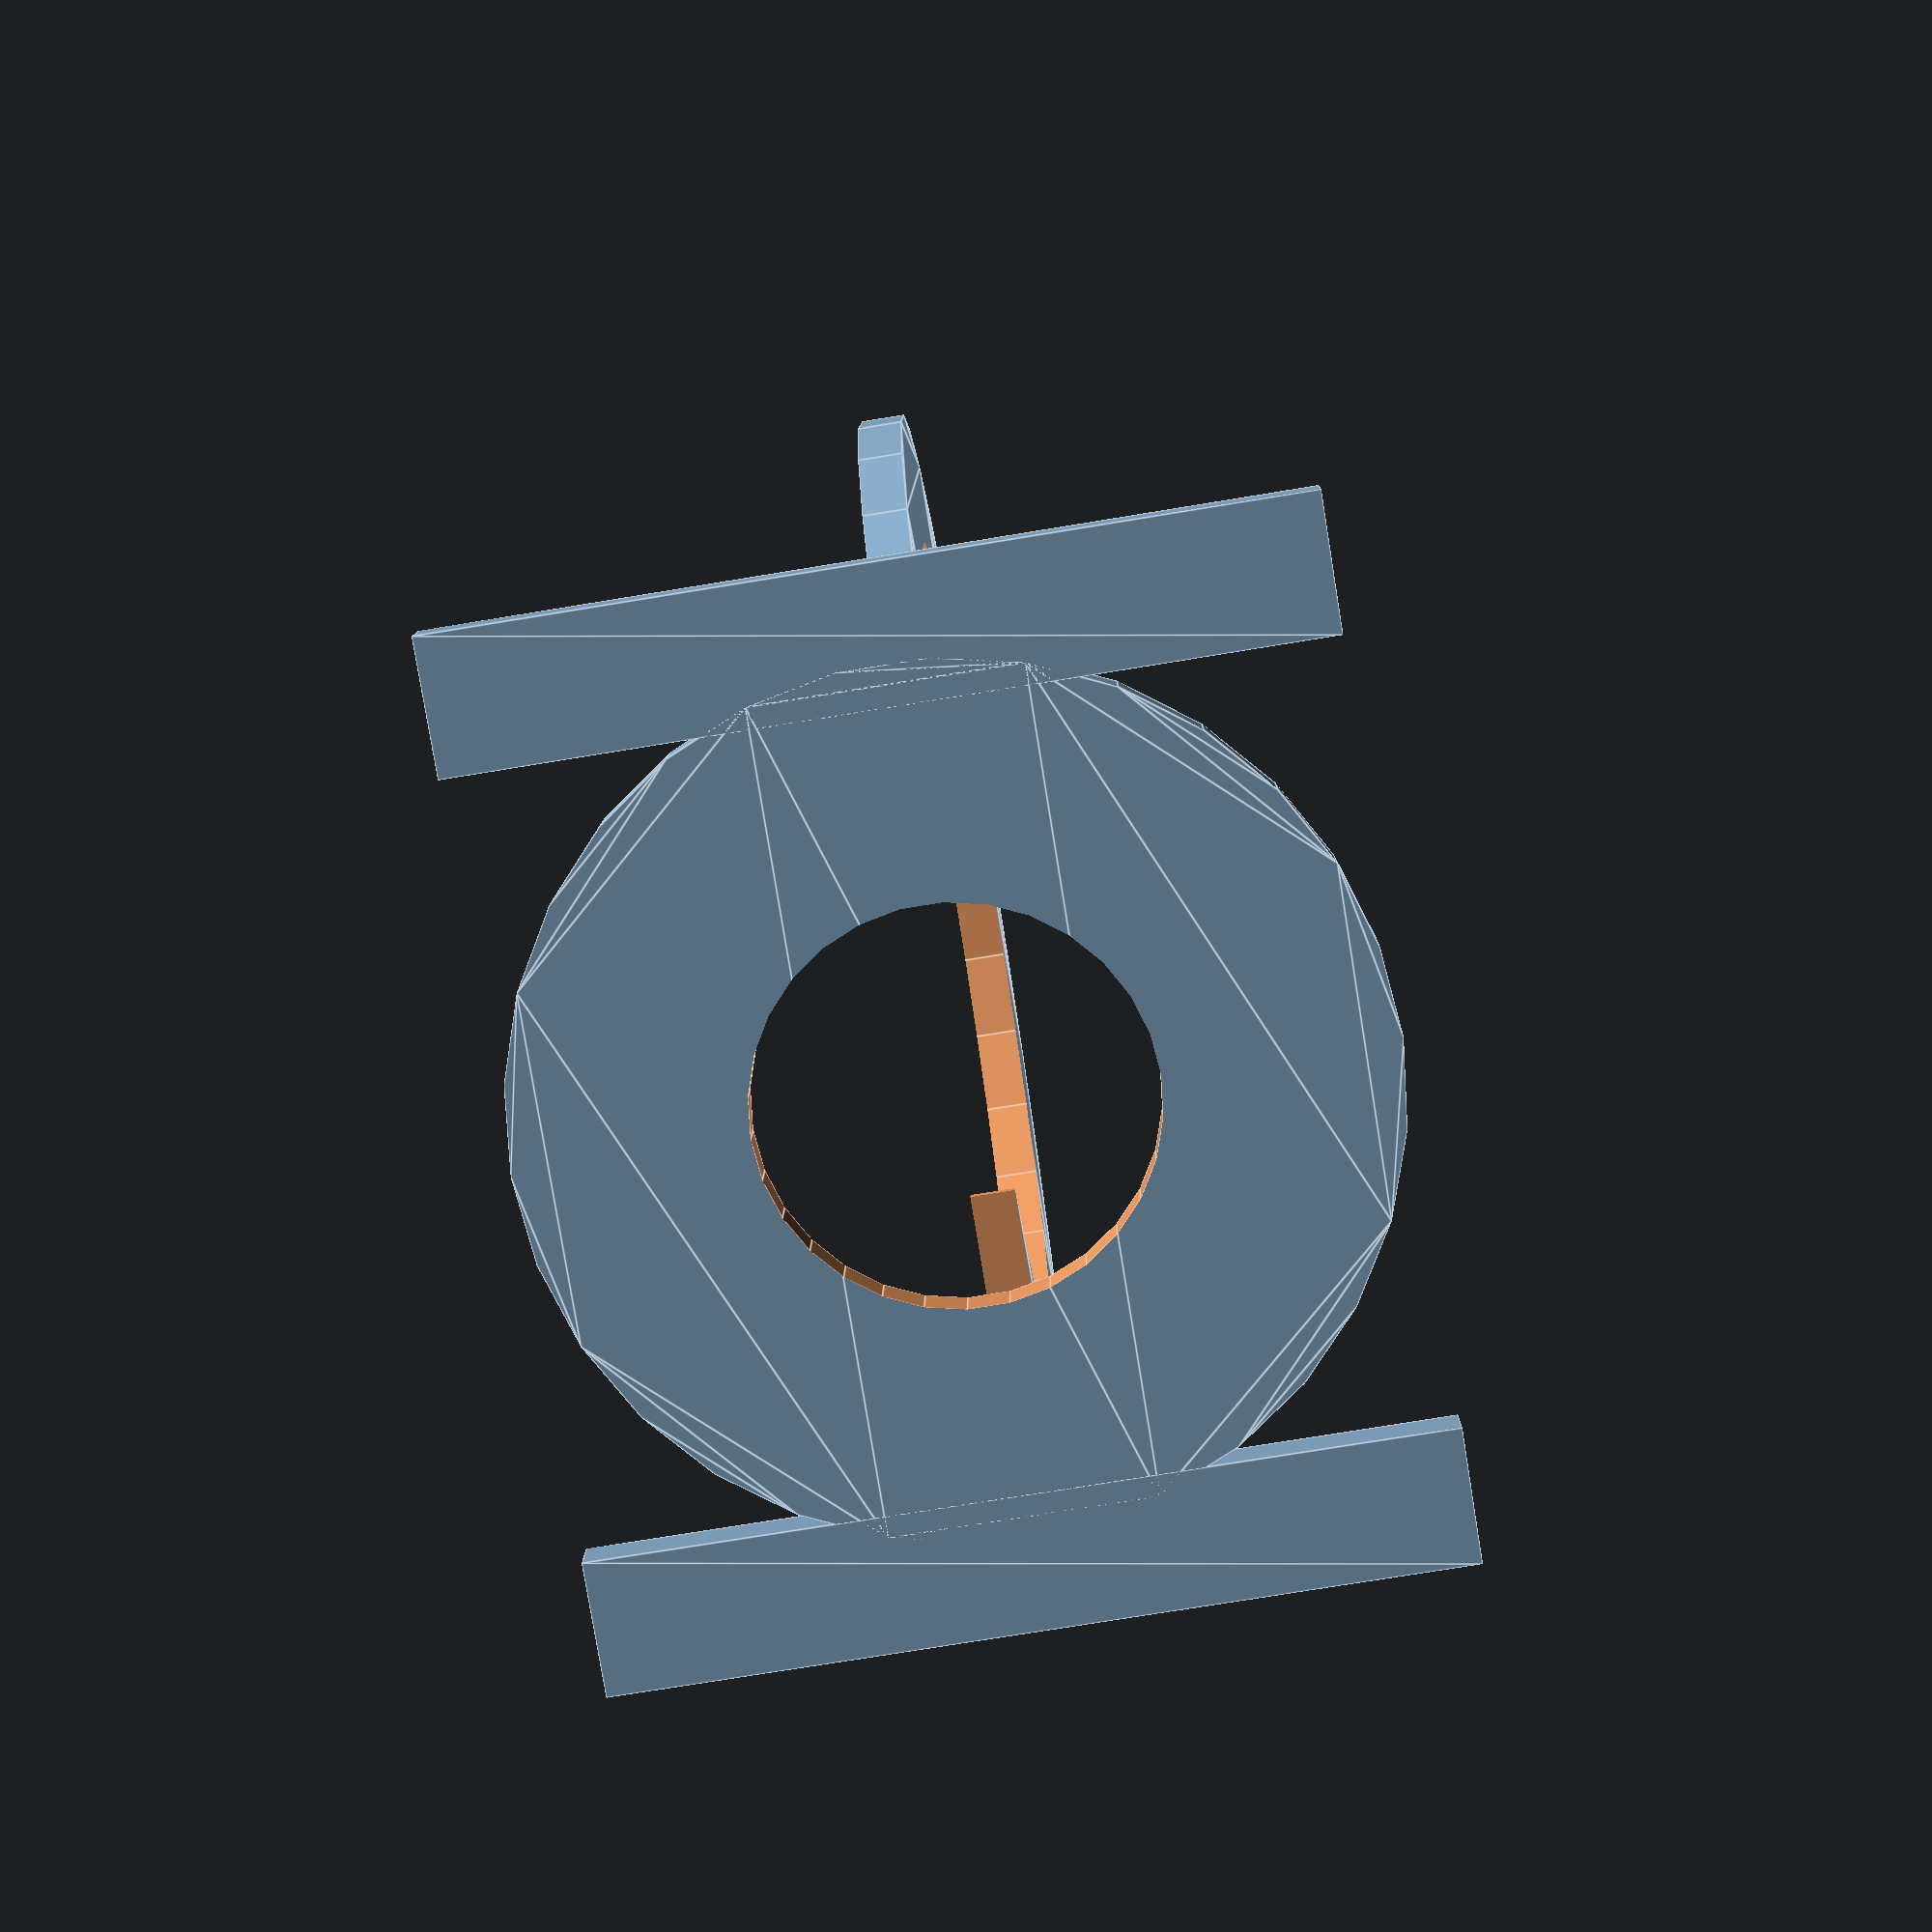
<openscad>
//ring size on US scale
size = 9; //[1:.5:20]

//thickness of the ring (mm from inner to outer diameter)
thickness = 3; //[1:.5:5]

// Which part?
part = "both"; // [ring:Ring Only,logo:Symbol Only]

//helpful variables
rs = size*0.82938 + 11.549;
glod = 2*sqrt(pow((rs+2*thickness)/2,2)-pow(.46*rs,2));

print_part();

module print_part() {
	if (part == "ring") {
		ring();
	} else if (part == "logo") {
		logo();
	}else{
		both();
	}
}

//making the ring
module ring(){
	difference(){
		circle(r = rs/2+thickness, $fs = .1);
		union(){
			translate([0,0])circle(r = rs/2, $fs = .1);
			translate([rs*.46,-25]) square([50,50]);
			translate([0,-.46*glod/2]) square([50,.46*glod]);
		}
	}
}

module logo(){
	difference(){
		union(){
			circle(r=glod/2, $fs=.1);
			translate([-glod/2,-.45*glod-.16*glod]){
				square([glod,.16*glod]);
			}
			translate([-glod/2,.45*glod]){
				square([glod,.16*glod]);
			}
		}
		union(){
			translate([0,0]) circle(r=.46*glod/2, $fs=.1);
		}
	}
}

module both(){
	translate([(rs+glod+.1)/2,0]) rotate(a=90,v=[0,1]) logo();
	ring();
}
</openscad>
<views>
elev=75.4 azim=94.6 roll=279.3 proj=p view=edges
</views>
